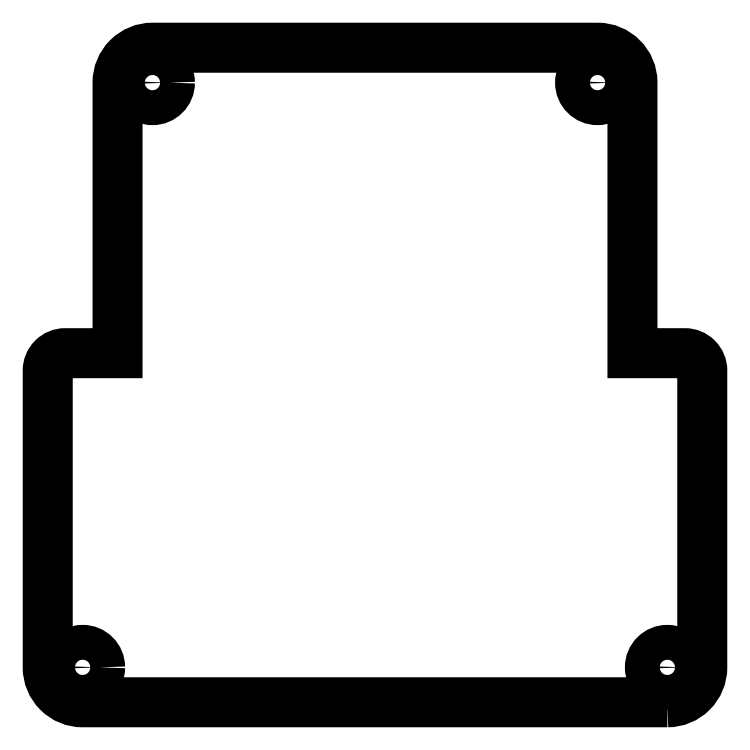
<metadata>
{"format":"dxf","ext":"dxf","renderer":"ezdxf+matplotlib","layout":"modelspace","background":"white","min_lineweight":24,"dpi":150}
</metadata>
<code>
0
SECTION
2
ENTITIES
0
LWPOLYLINE
8
0
90
14
70
1
43
0
10
1.614
20
-0.075
10
-0.06084
20
-0.075
42
-0.4142
10
-0.1608
20
0.025
10
-0.1608
20
0.875
42
-0.4142
10
-0.1108
20
0.925
10
0.03916
20
0.925
10
0.03916
20
1.7
42
-0.4142
10
0.1392
20
1.8
10
1.414
20
1.8
42
-0.4142
10
1.514
20
1.7
10
1.514
20
0.925
10
1.664
20
0.925
42
-0.4142
10
1.714
20
0.875
10
1.714
20
0.025
42
-0.4142
0
CIRCLE
8
0
10
1.614
20
0.025
30
0
40
0.05
210
0
220
0
230
1
0
CIRCLE
8
0
10
-0.06084
20
0.025
30
0
40
0.05
210
0
220
0
230
1
0
CIRCLE
8
0
10
0.1392
20
1.7
30
0
40
0.05
210
0
220
0
230
1
0
CIRCLE
8
0
10
1.414
20
1.7
30
0
40
0.05
210
0
220
0
230
1
0
ENDSEC
0
EOF

</code>
